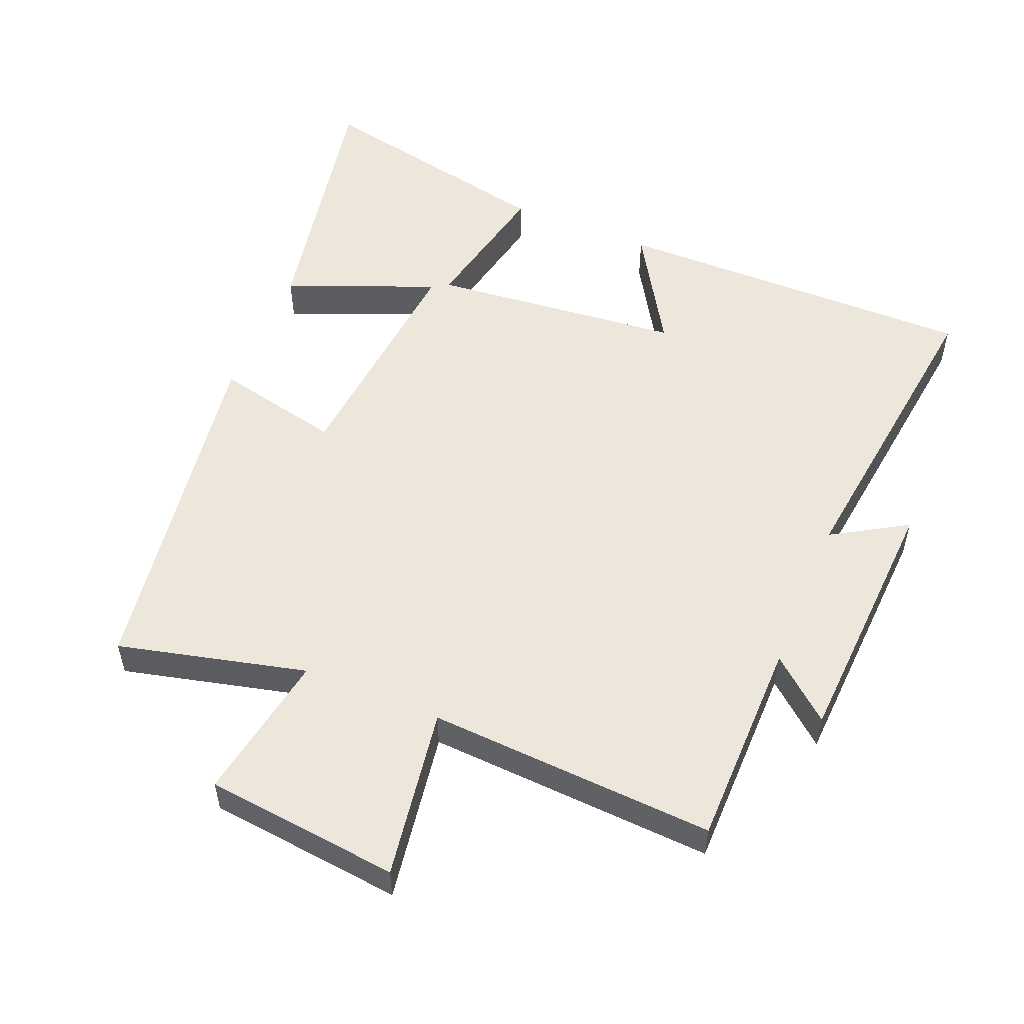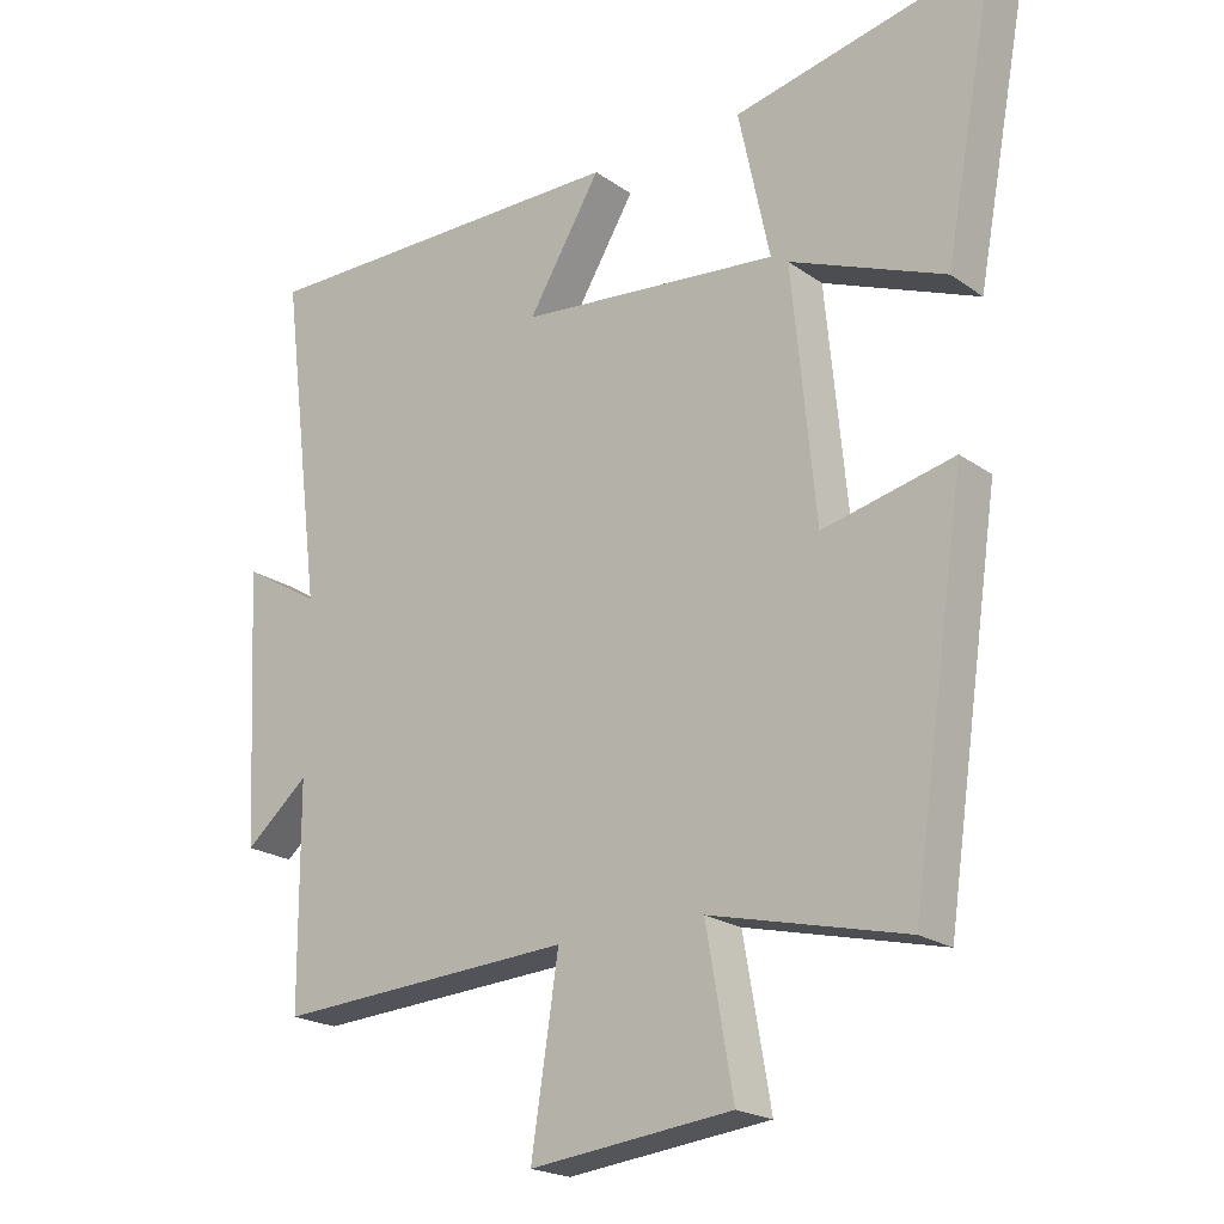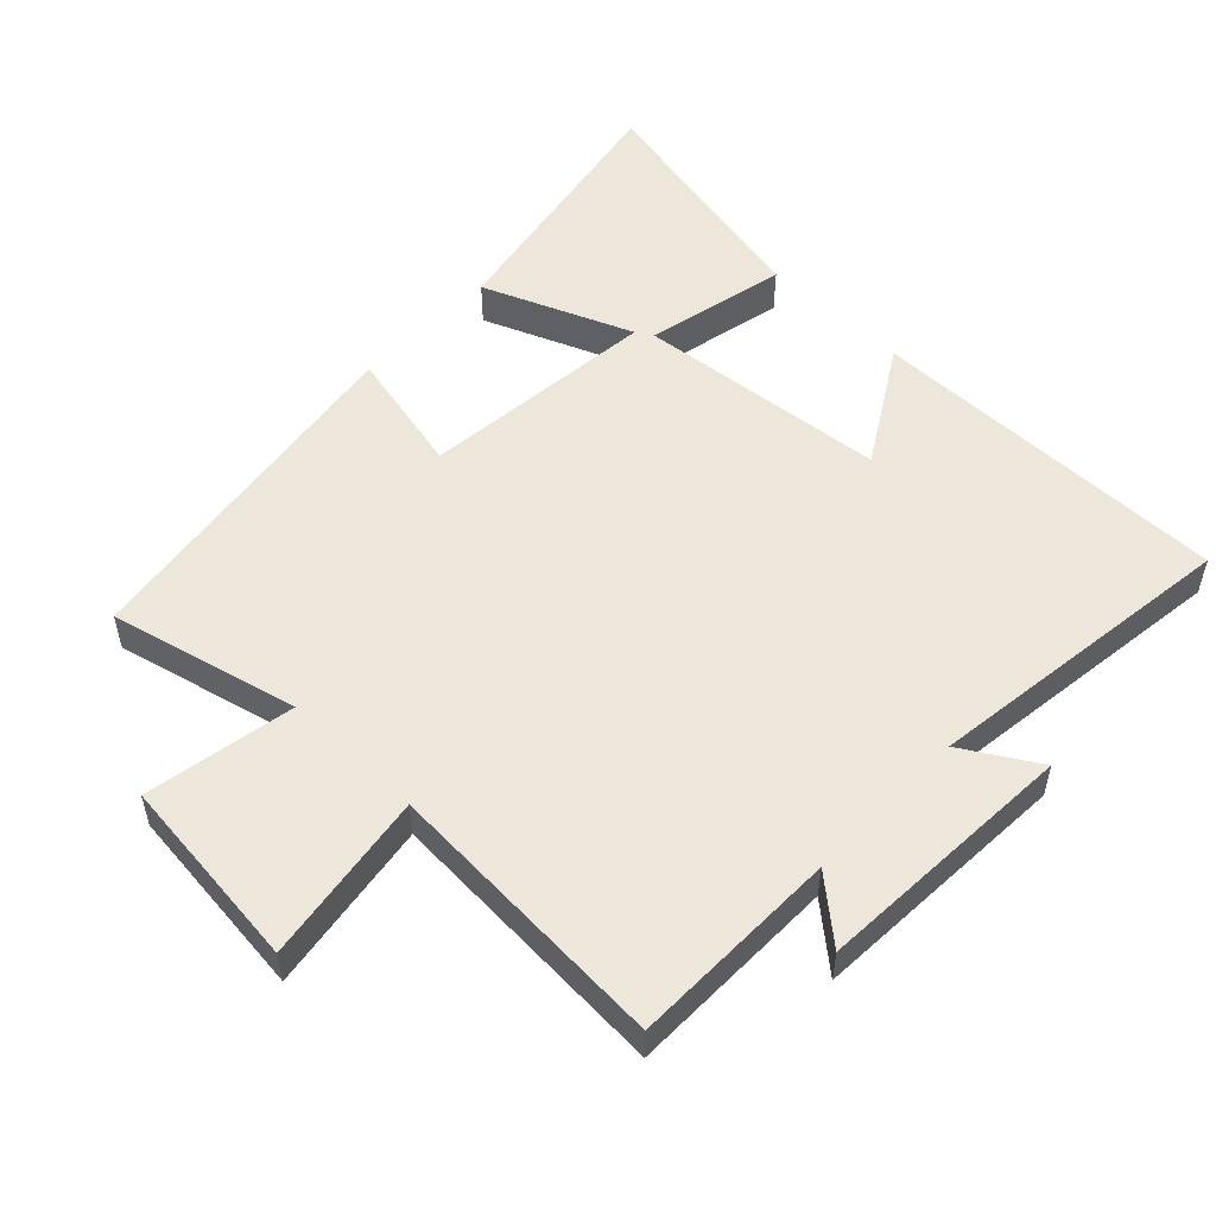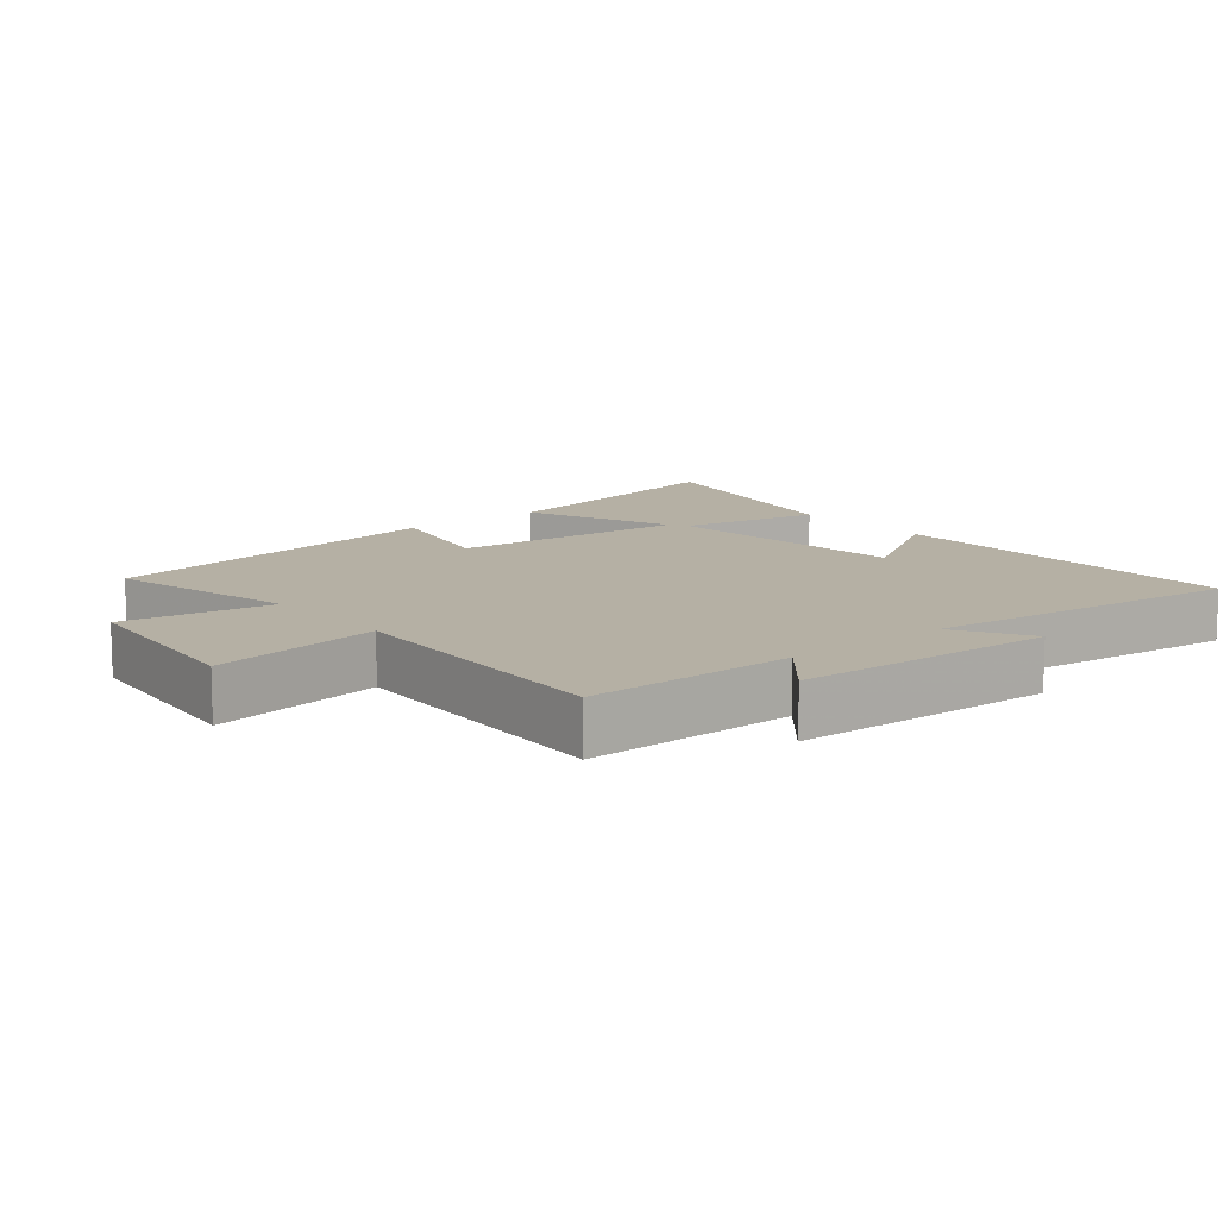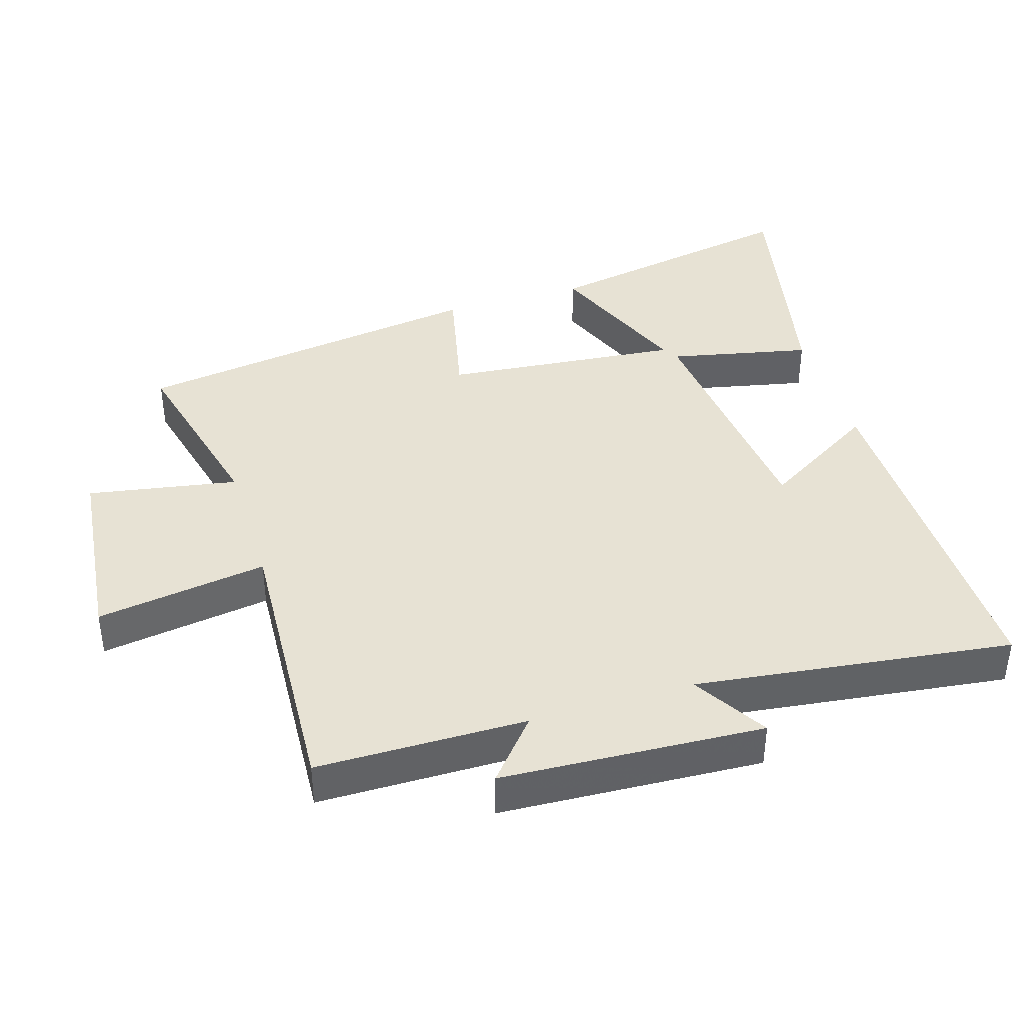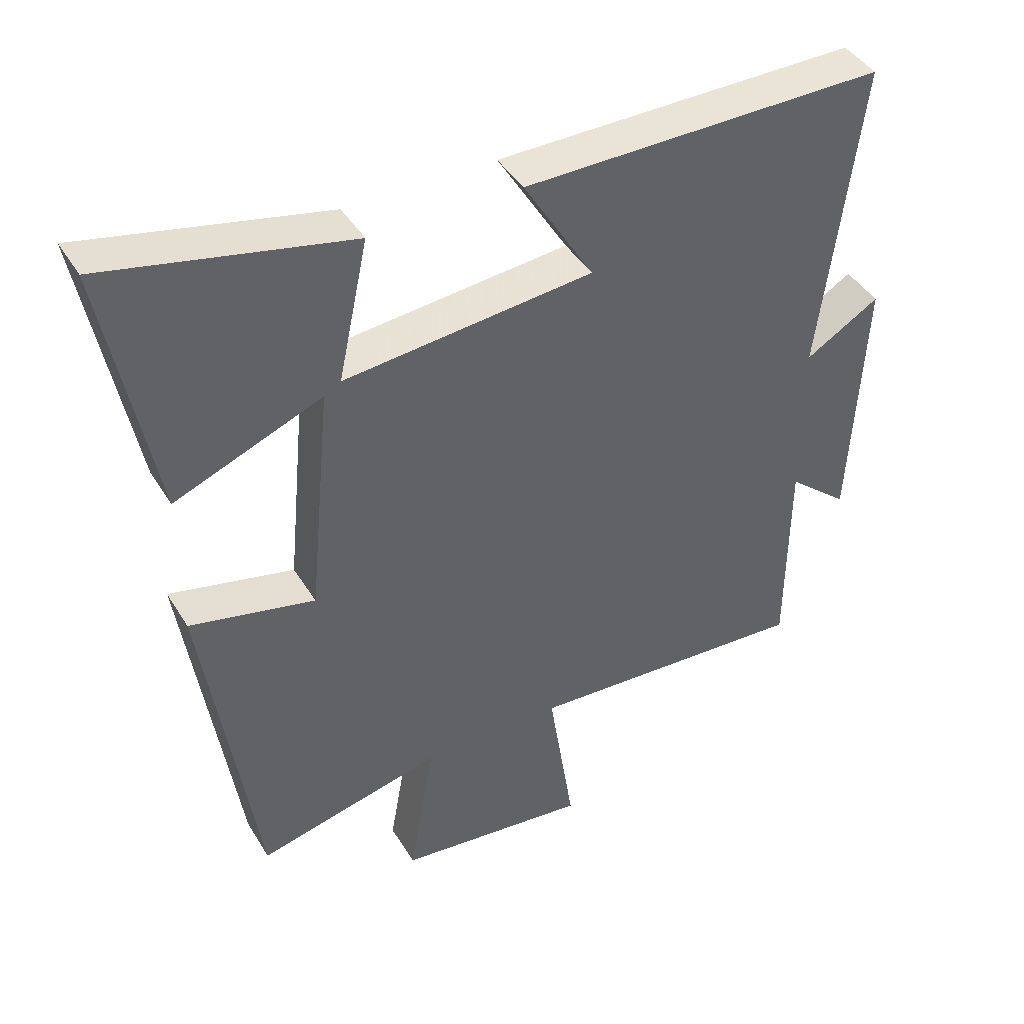
<metadata>
{"format":"obj","ext":"obj","renderer":"f3d","projection":"perspective","resolution":1024,"background":"white","views":[{"elev":53.6,"azim":-157.6,"up":"+Y"},{"elev":-20.9,"azim":38.9,"up":"+Z"},{"elev":53.2,"azim":-136.1,"up":"+Y"},{"elev":11.6,"azim":-129.7,"up":"+Y"},{"elev":40.0,"azim":-107.1,"up":"+Y"},{"elev":42.6,"azim":151.0,"up":"+Z"}]}
</metadata>
<code>
v 0.574 0.07 0.577
v 0.5 0.07 0.184
v 0.278 0.07 0.274
v 0.312 0.07 -0.08
v 0.5 0.07 -0.038
v 0.422 0.07 -0.568
v 0.142 0.07 -0.5
v 0.181 0.07 -0.723
v -0.109 0.07 -0.755
v -0.07 0.07 -0.5
v -0.498 0.07 -0.524
v -0.5 0.07 -0.212
v -0.591 0.07 -0.289
v -0.611 0.07 0.101
v -0.5 0.07 0.034
v -0.559 0.07 0.505
v -0.016 0.07 0.5
v -0.121 0.07 0.327
v 0.253 0.07 0.289
v 0.208 0.07 0.5
v 0.574 0 0.577
v 0.5 0 0.184
v 0.278 0 0.274
v 0.312 0 -0.08
v 0.5 0 -0.038
v 0.422 0 -0.568
v 0.142 0 -0.5
v 0.181 0 -0.723
v -0.109 0 -0.755
v -0.07 0 -0.5
v -0.498 0 -0.524
v -0.5 0 -0.212
v -0.591 0 -0.289
v -0.611 0 0.101
v -0.5 0 0.034
v -0.559 0 0.505
v -0.016 0 0.5
v -0.121 0 0.327
v 0.253 0 0.289
v 0.208 0 0.5
f 1 2 3
f 20 1 3
f 19 20 3
f 18 19 3 4
f 15 16 17 18
f 15 18 4
f 12 13 14 15
f 12 15 4
f 11 12 4
f 10 11 4
f 7 8 9 10
f 7 10 4 5
f 5 6 7
f 23 22 21
f 23 21 40
f 23 40 39
f 24 23 39 38
f 38 37 36 35
f 24 38 35
f 35 34 33 32
f 24 35 32
f 24 32 31
f 24 31 30
f 30 29 28 27
f 25 24 30 27
f 27 26 25
f 1 21 22 2
f 2 22 23 3
f 3 23 24 4
f 4 24 25 5
f 5 25 26 6
f 6 26 27 7
f 7 27 28 8
f 8 28 29 9
f 9 29 30 10
f 10 30 31 11
f 11 31 32 12
f 12 32 33 13
f 13 33 34 14
f 14 34 35 15
f 15 35 36 16
f 16 36 37 17
f 17 37 38 18
f 18 38 39 19
f 19 39 40 20
f 20 40 21 1

</code>
